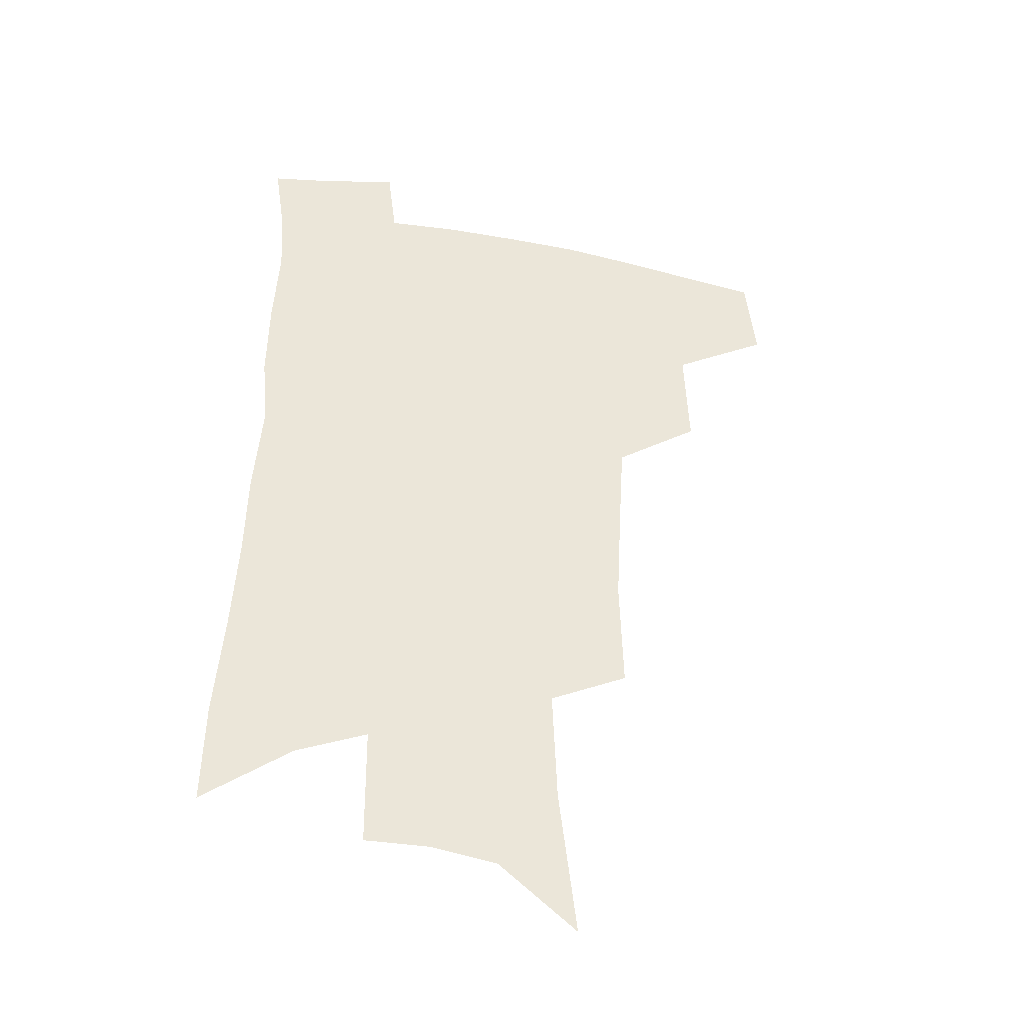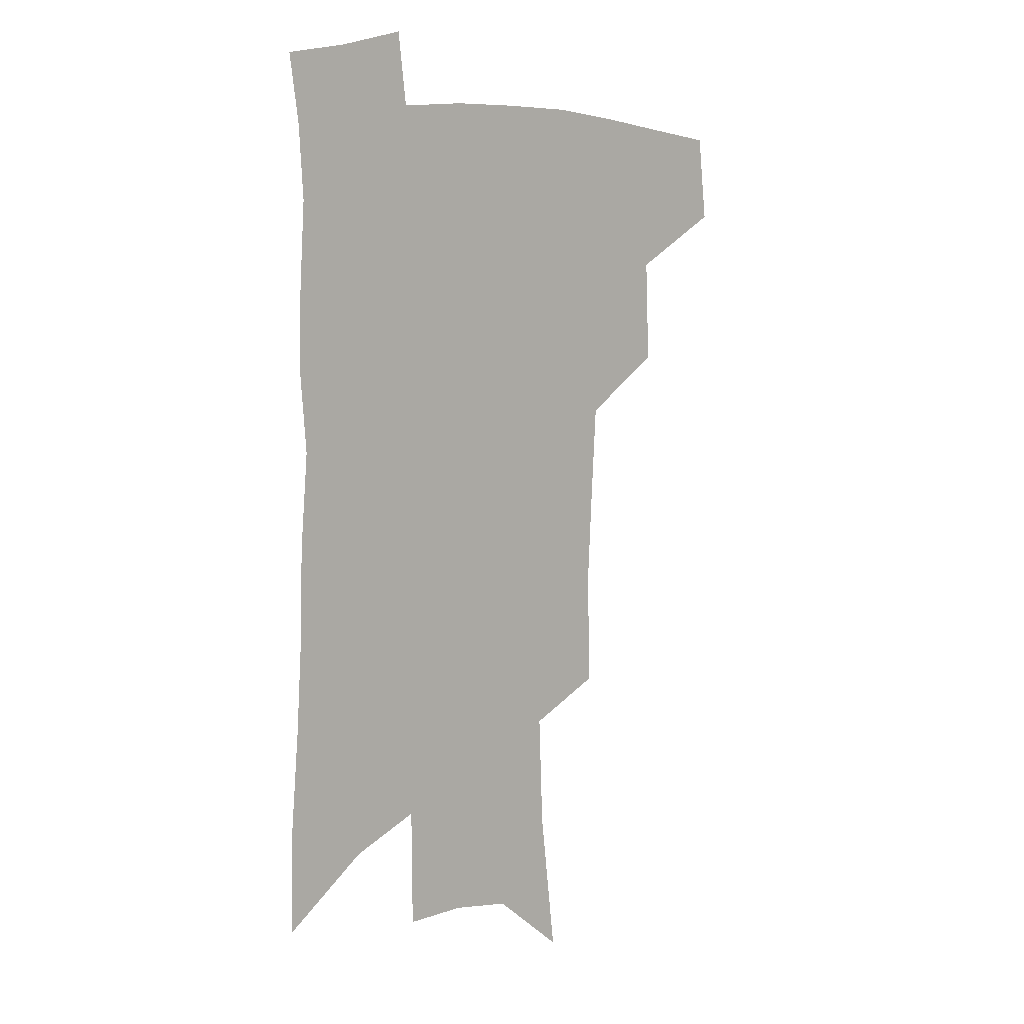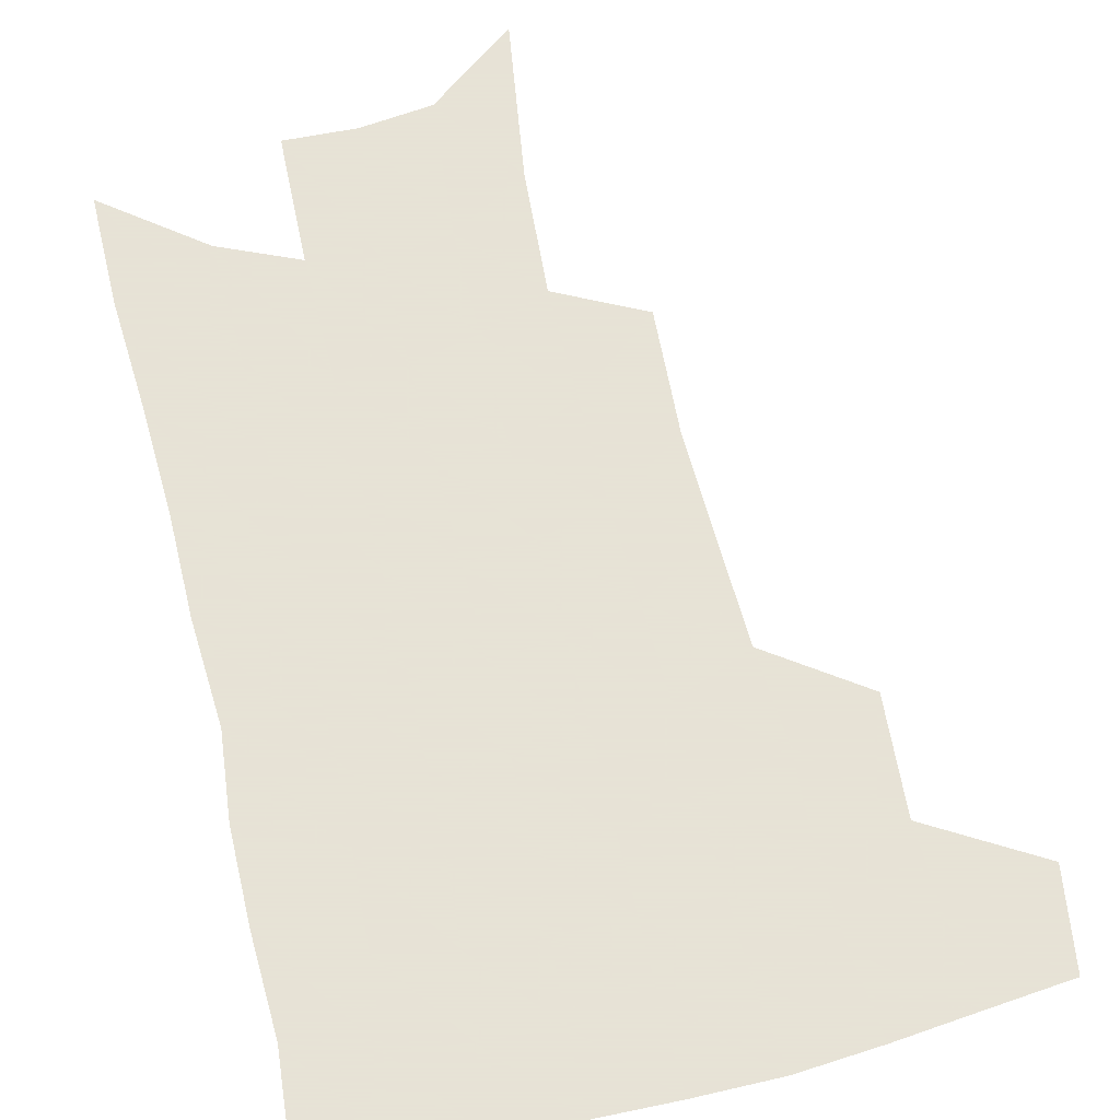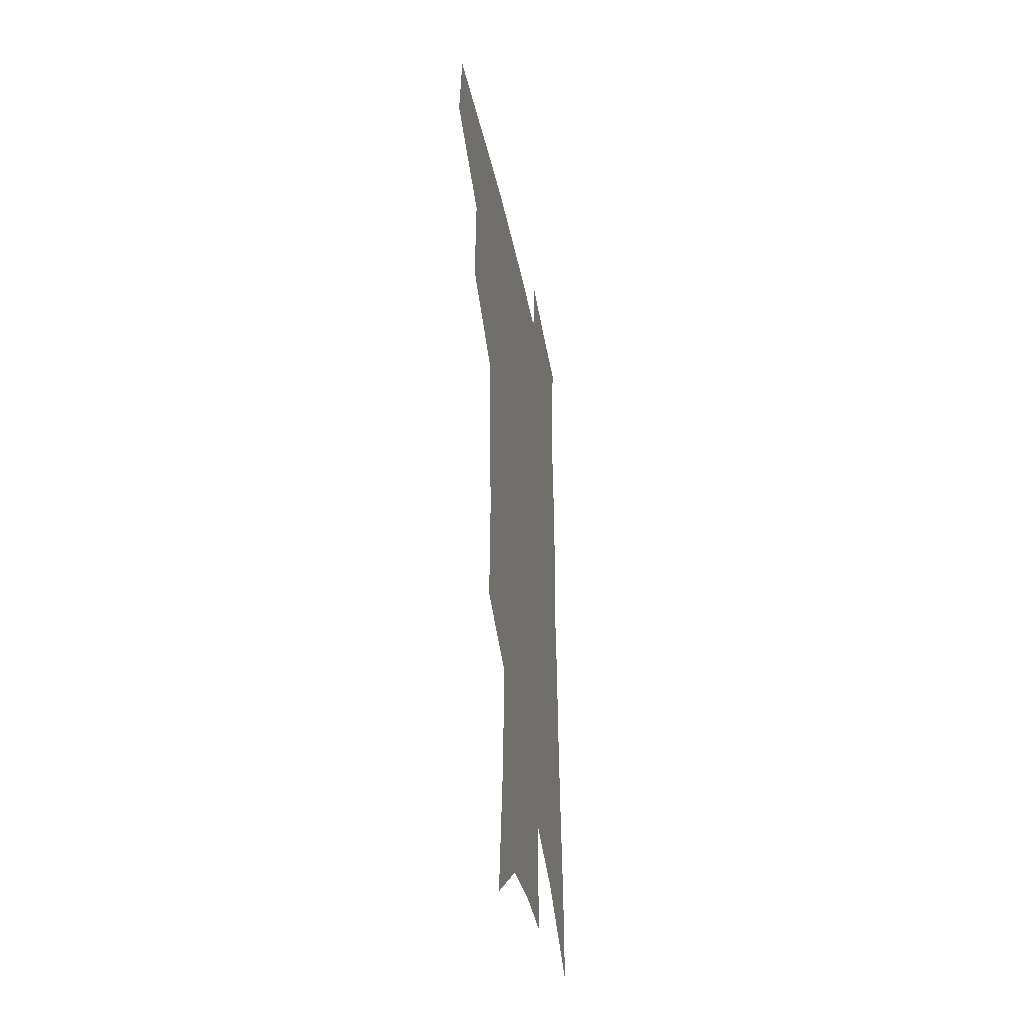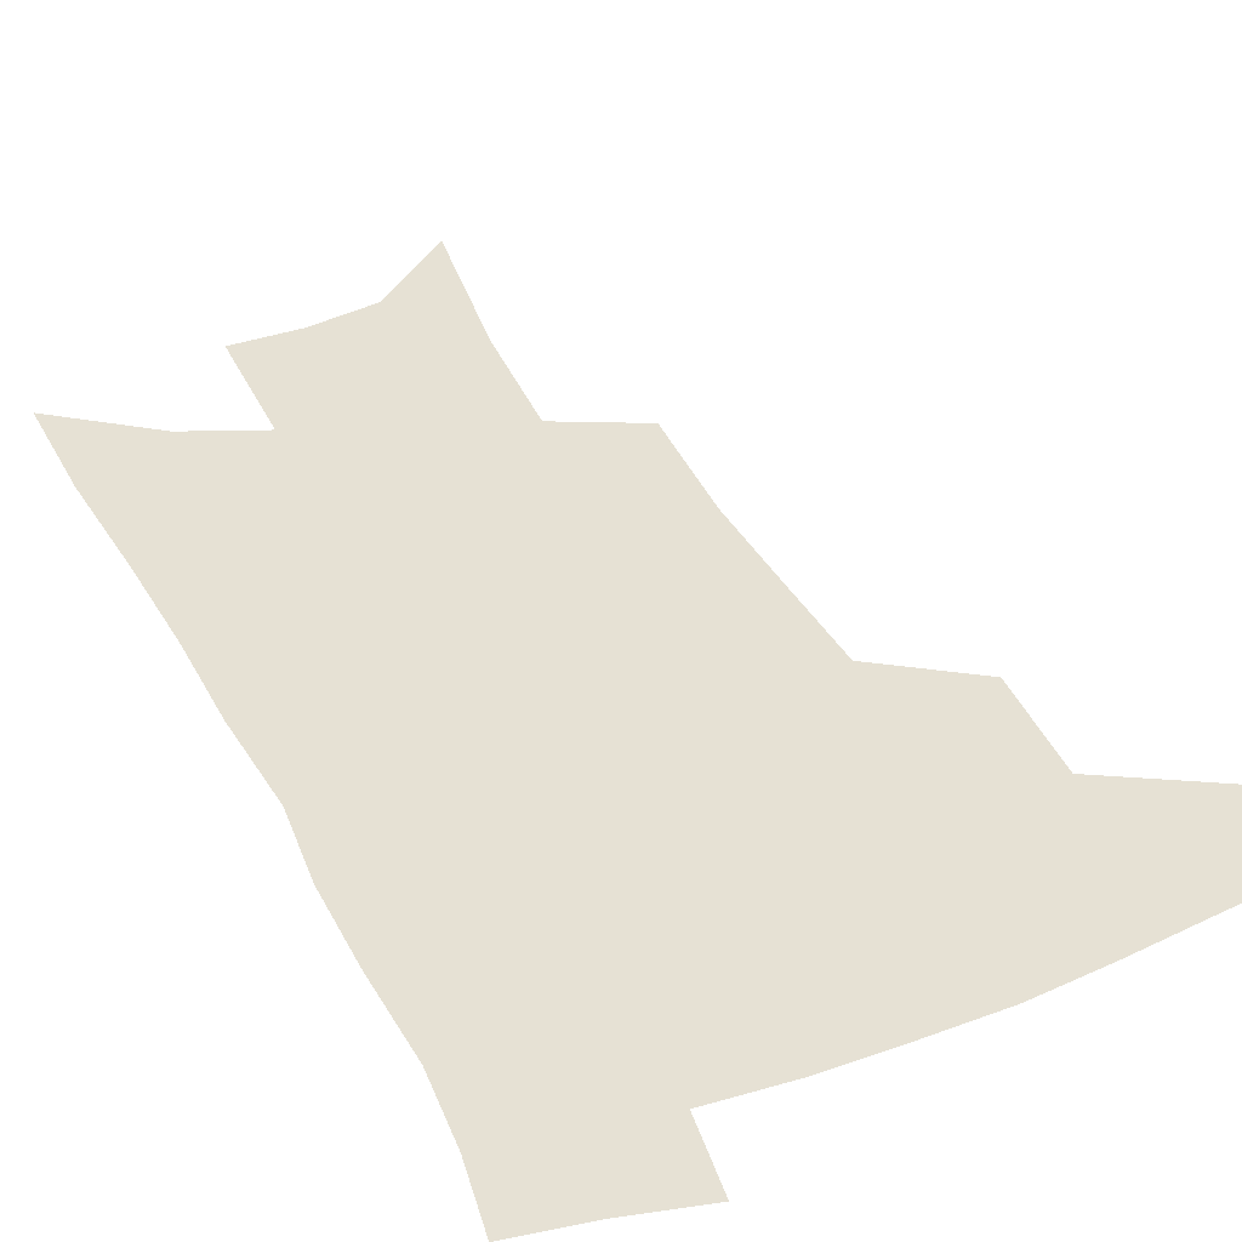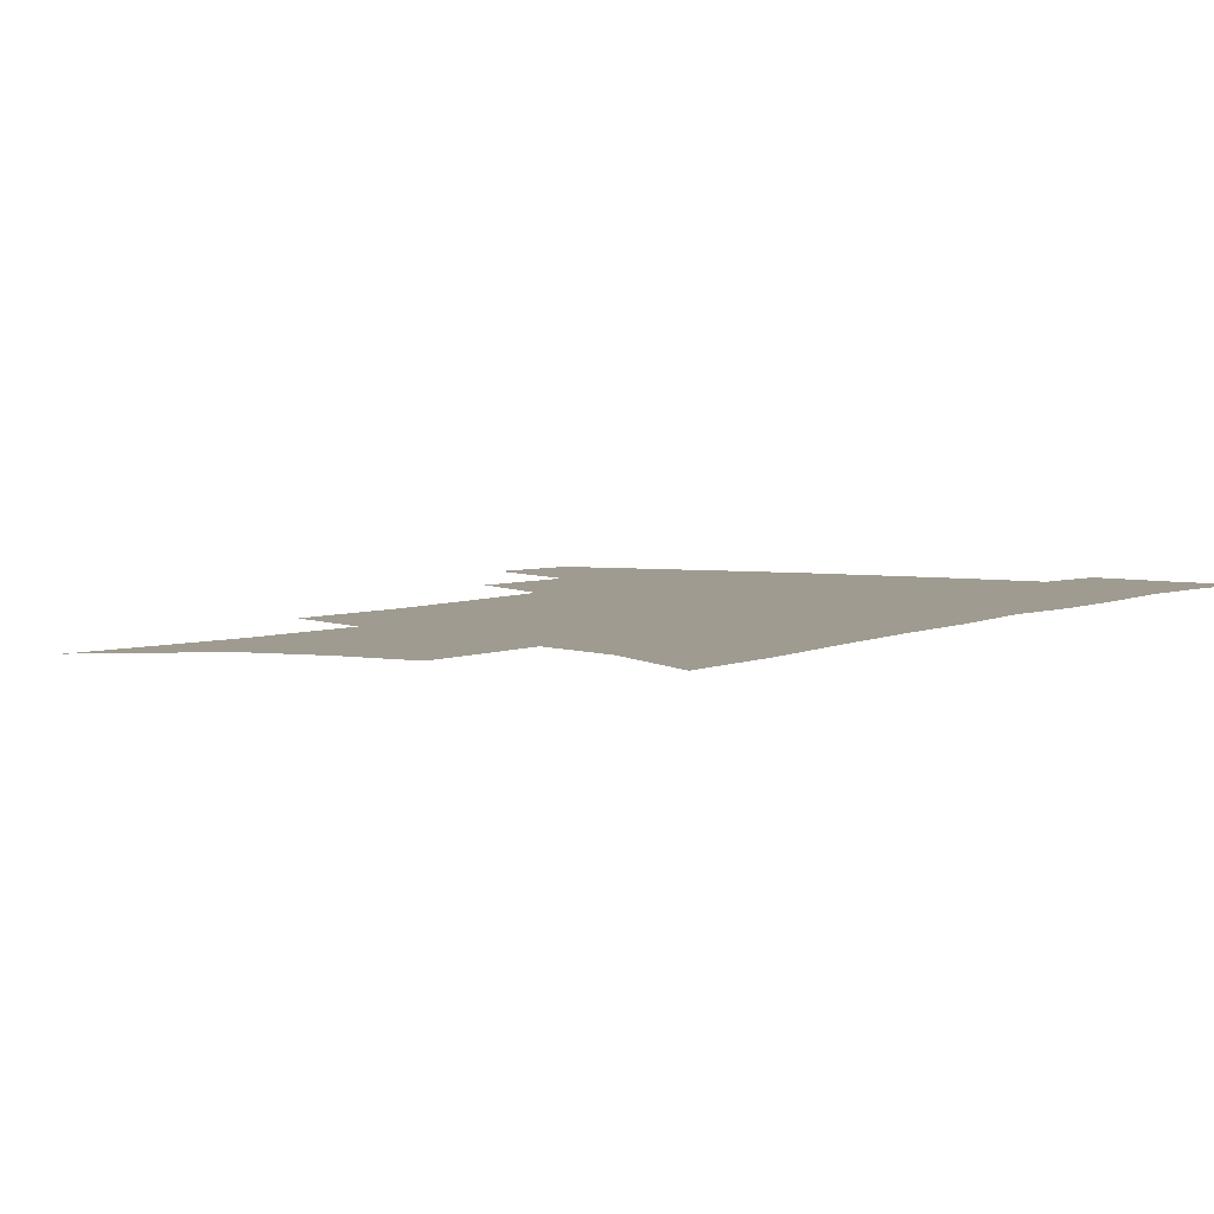
<metadata>
{"format":"obj","ext":"obj","renderer":"f3d","projection":"perspective","resolution":1024,"background":"white","views":[{"elev":-39.9,"azim":167.7,"up":"+Y"},{"elev":8.0,"azim":137.6,"up":"+Y"},{"elev":62.8,"azim":167.9,"up":"+Z"},{"elev":-39.9,"azim":-79.2,"up":"+Y"},{"elev":39.2,"azim":156.2,"up":"+Z"},{"elev":4.0,"azim":31.8,"up":"+Z"}]}
</metadata>
<code>
v 490.8 439.8 0
v 494.5 472.1 0
v 524.8 381.3 0
v 526.4 419.9 0
v 524.9 448.8 0
v 521.8 475.6 0
v 558.5 248.1 0
v 559.7 290 0
v 557.8 325 0
v 555.7 360.6 0
v 552.9 391.8 0
v 553.9 425.7 0
v 552.2 452.5 0
v 548.6 479.2 0
v 579.2 137.8 0
v 585.6 192.1 0
v 587.3 234.4 0
v 586.2 272.5 0
v 585.3 308.5 0
v 583.3 340.4 0
v 581.7 372.2 0
v 581.1 403 0
v 580.1 429.8 0
v 579.3 455.4 0
v 575.7 482.1 0
v 607.7 161.2 0
v 610.6 208.6 0
v 610 244.7 0
v 609.2 283.2 0
v 607.8 315 0
v 606.3 346.4 0
v 605.3 376.6 0
v 605 406.1 0
v 604.5 431.3 0
v 604.4 456.9 0
v 603.4 482.7 0
v 631.7 164.9 0
v 633.1 213.4 0
v 632.2 250.4 0
v 631.2 283.5 0
v 629.9 318 0
v 628.9 349.2 0
v 628.3 379 0
v 628.2 406.8 0
v 628.7 431.9 0
v 629.5 457.3 0
v 629.7 482.6 0
v 655.5 164.5 0
v 655.9 208.6 0
v 654.7 247.7 0
v 653.2 283.6 0
v 652.3 315 0
v 651.6 346.7 0
v 651.2 376.3 0
v 651.3 404.5 0
v 652.4 430.6 0
v 653.8 456.3 0
v 656.1 480.9 0
v 659.4 507.7 0
v 682 197.8 0
v 679.7 237.5 0
v 677.5 274.3 0
v 675.3 309.3 0
v 676.4 337.9 0
v 675.2 369.8 0
v 675.6 398.5 0
v 676.3 426.4 0
v 677.6 453.5 0
v 680.4 477.7 0
v 685.2 501.5 0
v 714.3 174 0
v 713.5 211.3 0
v 710.2 250.4 0
v 708 286.3 0
v 707.2 318.8 0
v 704.3 354.1 0
v 706.6 382.2 0
v 706.1 413.1 0
v 704.1 445.7 0
v 705.8 472.5 0
v 709.5 497.6 0
f 4 5 1
f 1 5 2
f 5 6 2
f 10 11 3
f 3 11 4
f 11 12 4
f 4 12 5
f 12 13 5
f 5 13 6
f 13 14 6
f 17 18 7
f 7 18 8
f 18 19 8
f 8 19 9
f 19 20 9
f 9 20 10
f 20 21 10
f 10 21 11
f 21 22 11
f 11 22 12
f 22 23 12
f 12 23 13
f 23 24 13
f 13 24 14
f 24 25 14
f 15 26 16
f 26 27 16
f 16 27 17
f 27 28 17
f 17 28 18
f 28 29 18
f 18 29 19
f 29 30 19
f 19 30 20
f 30 31 20
f 20 31 21
f 31 32 21
f 21 32 22
f 32 33 22
f 22 33 23
f 33 34 23
f 23 34 24
f 34 35 24
f 24 35 25
f 35 36 25
f 26 37 27
f 37 38 27
f 27 38 28
f 38 39 28
f 28 39 29
f 39 40 29
f 29 40 30
f 40 41 30
f 30 41 31
f 41 42 31
f 31 42 32
f 42 43 32
f 32 43 33
f 43 44 33
f 33 44 34
f 44 45 34
f 34 45 35
f 45 46 35
f 35 46 36
f 46 47 36
f 37 48 38
f 48 49 38
f 38 49 39
f 49 50 39
f 39 50 40
f 50 51 40
f 40 51 41
f 51 52 41
f 41 52 42
f 52 53 42
f 42 53 43
f 53 54 43
f 43 54 44
f 54 55 44
f 44 55 45
f 55 56 45
f 45 56 46
f 56 57 46
f 46 57 47
f 57 58 47
f 49 60 50
f 60 61 50
f 50 61 51
f 61 62 51
f 51 62 52
f 62 63 52
f 52 63 53
f 63 64 53
f 53 64 54
f 64 65 54
f 54 65 55
f 65 66 55
f 55 66 56
f 66 67 56
f 56 67 57
f 67 68 57
f 57 68 58
f 68 69 58
f 58 69 59
f 69 70 59
f 60 71 61
f 71 72 61
f 61 72 62
f 72 73 62
f 62 73 63
f 73 74 63
f 63 74 64
f 74 75 64
f 64 75 65
f 75 76 65
f 65 76 66
f 76 77 66
f 66 77 67
f 77 78 67
f 67 78 68
f 78 79 68
f 68 79 69
f 79 80 69
f 69 80 70
f 80 81 70

</code>
